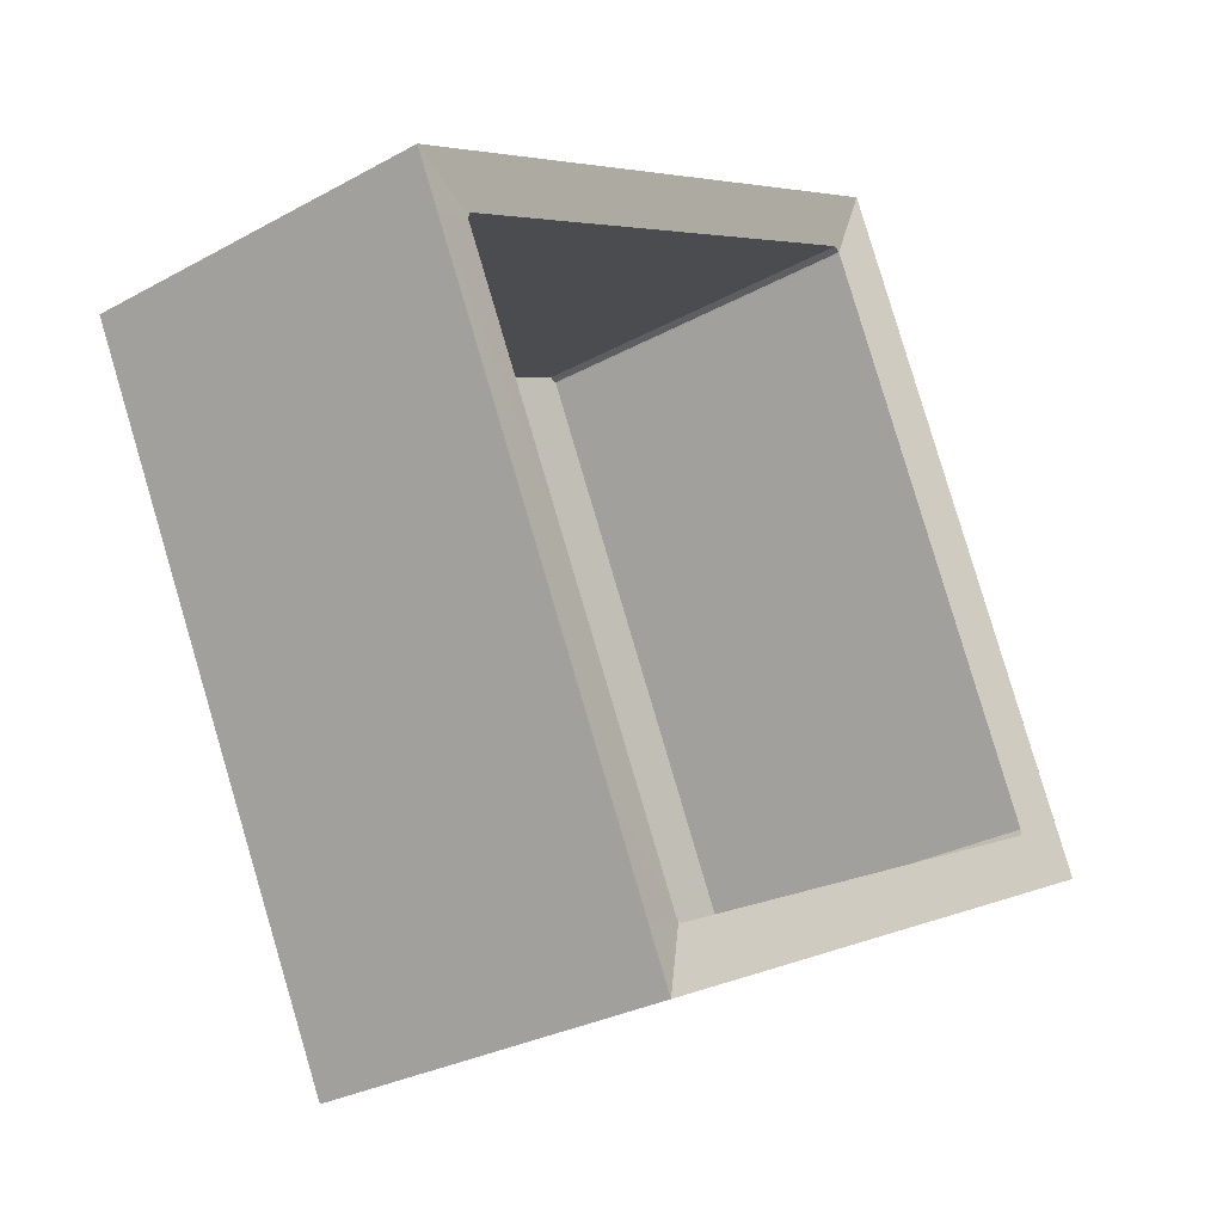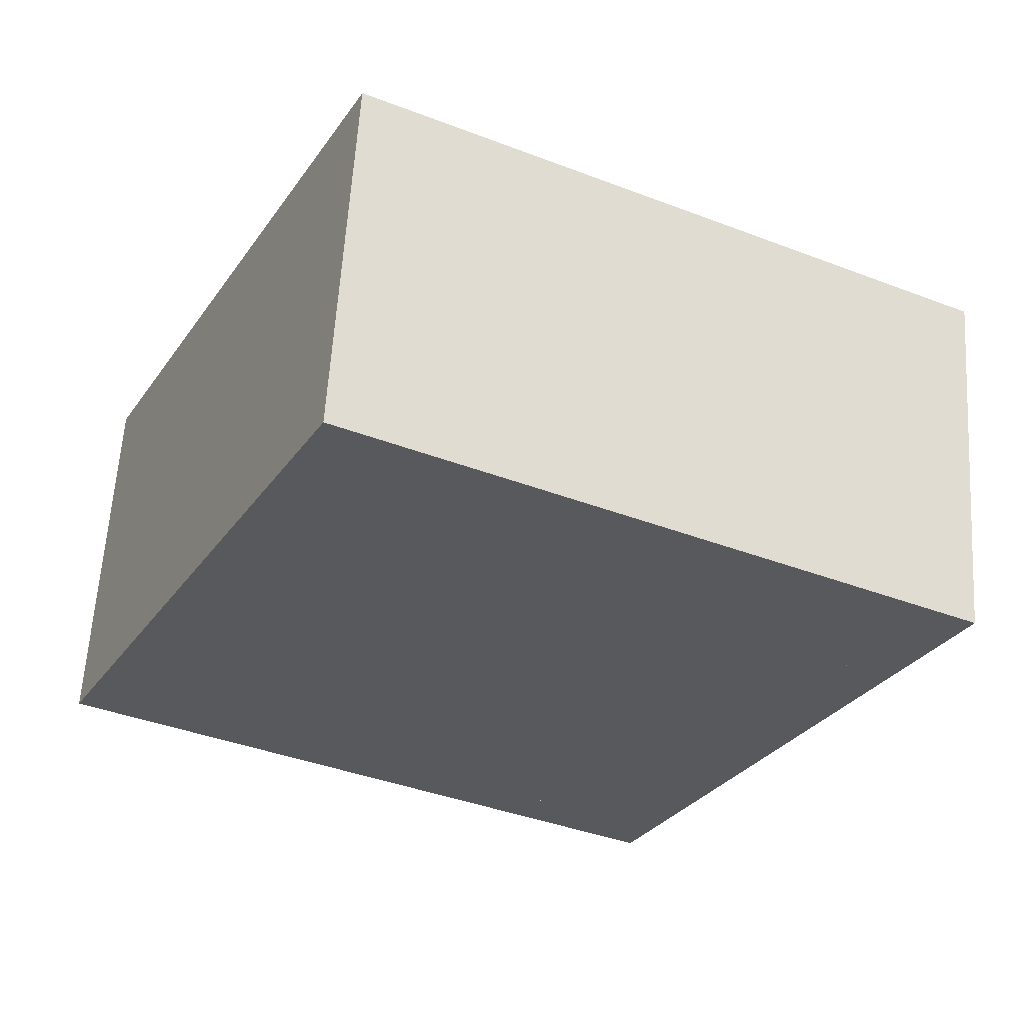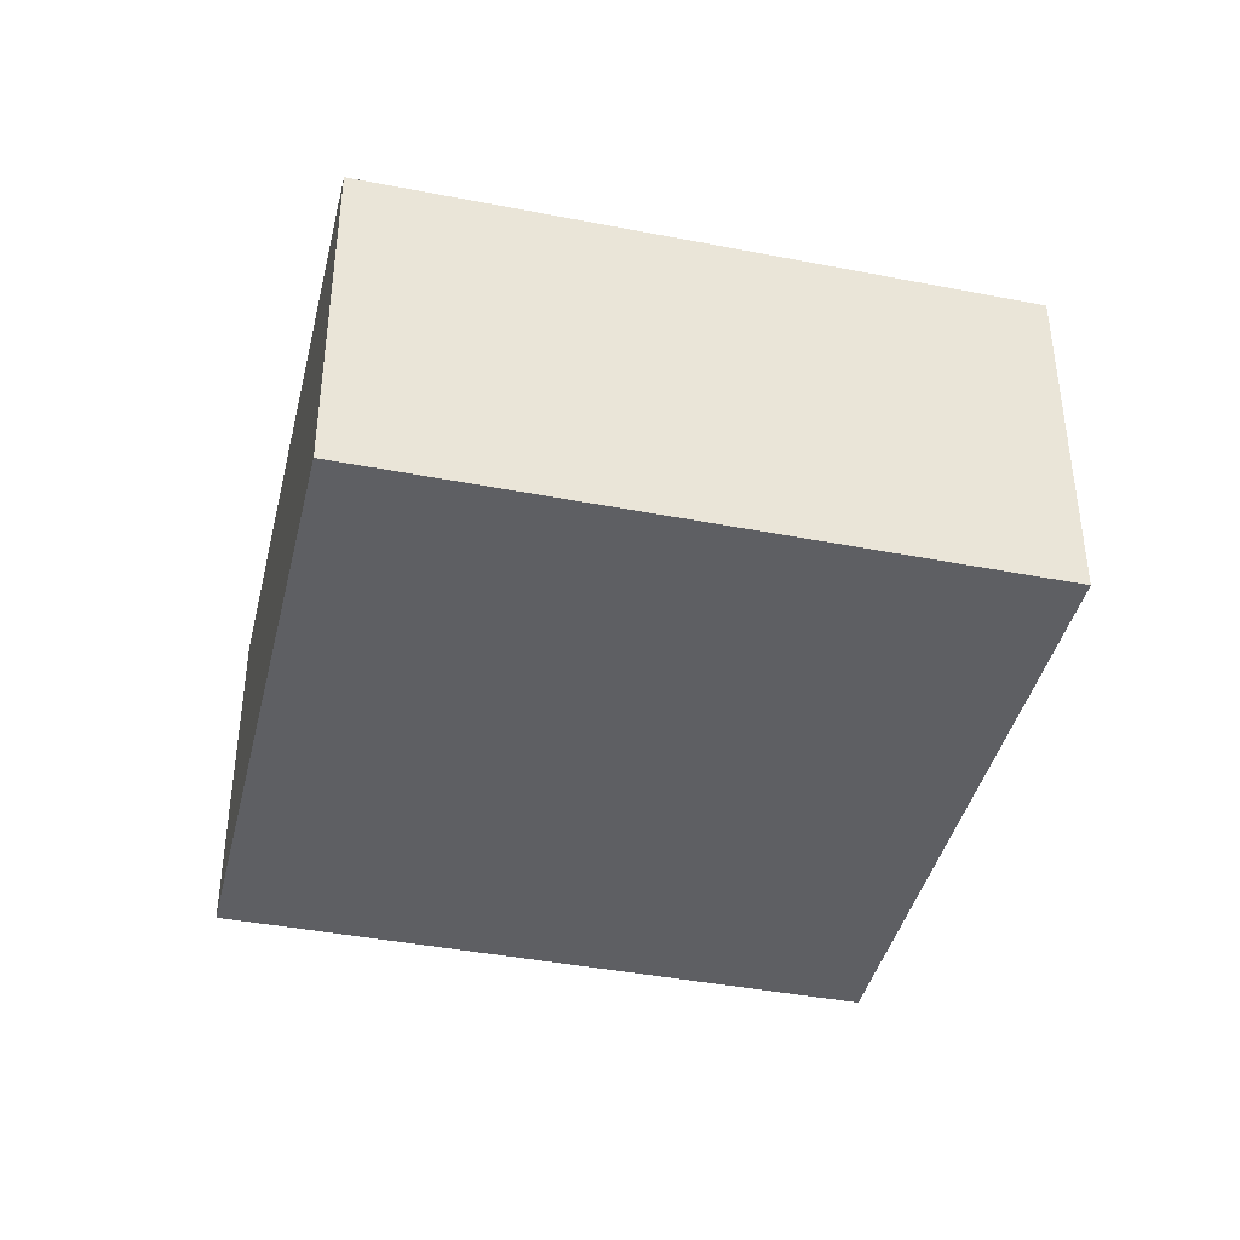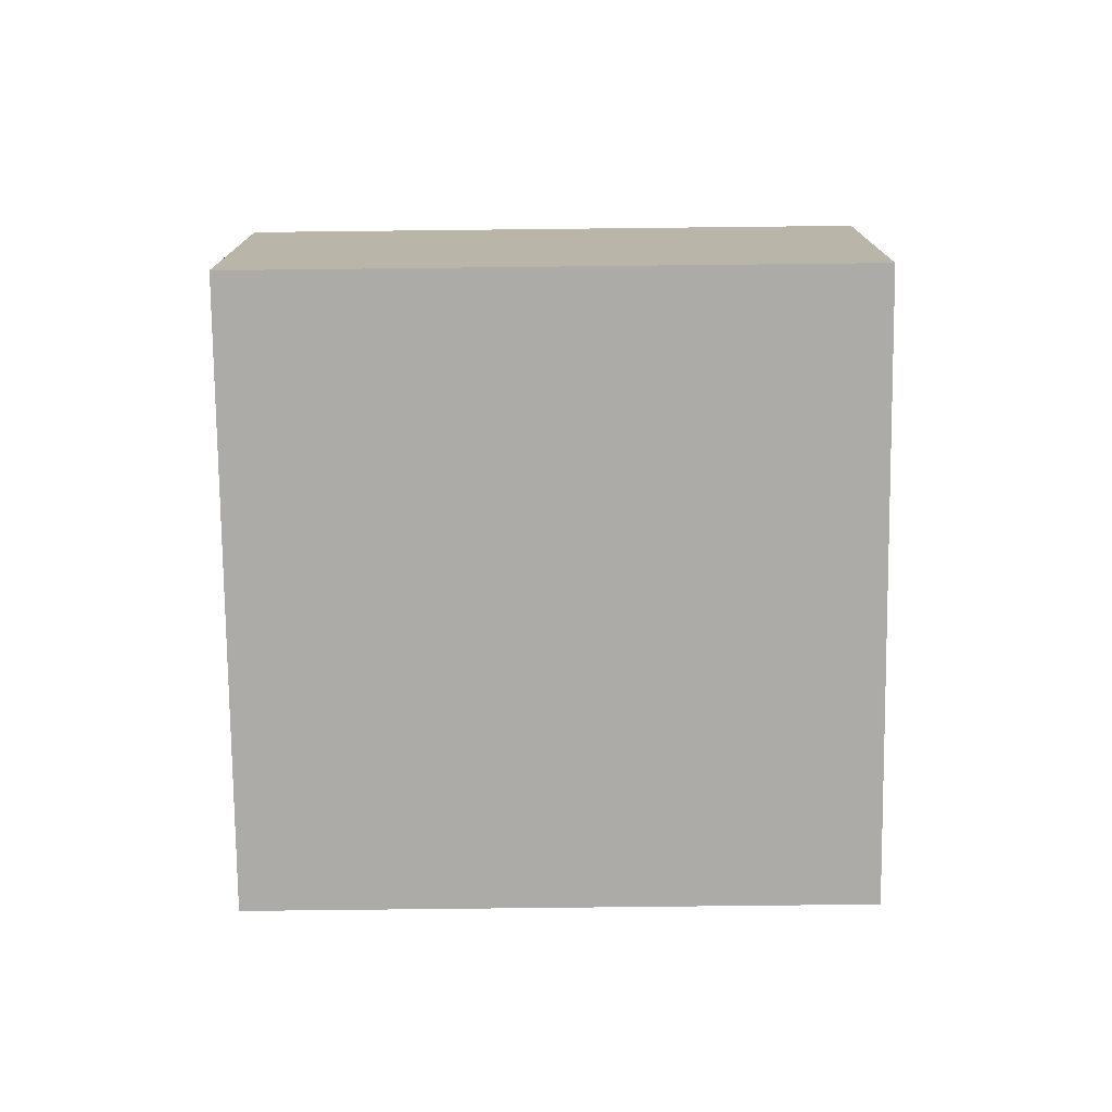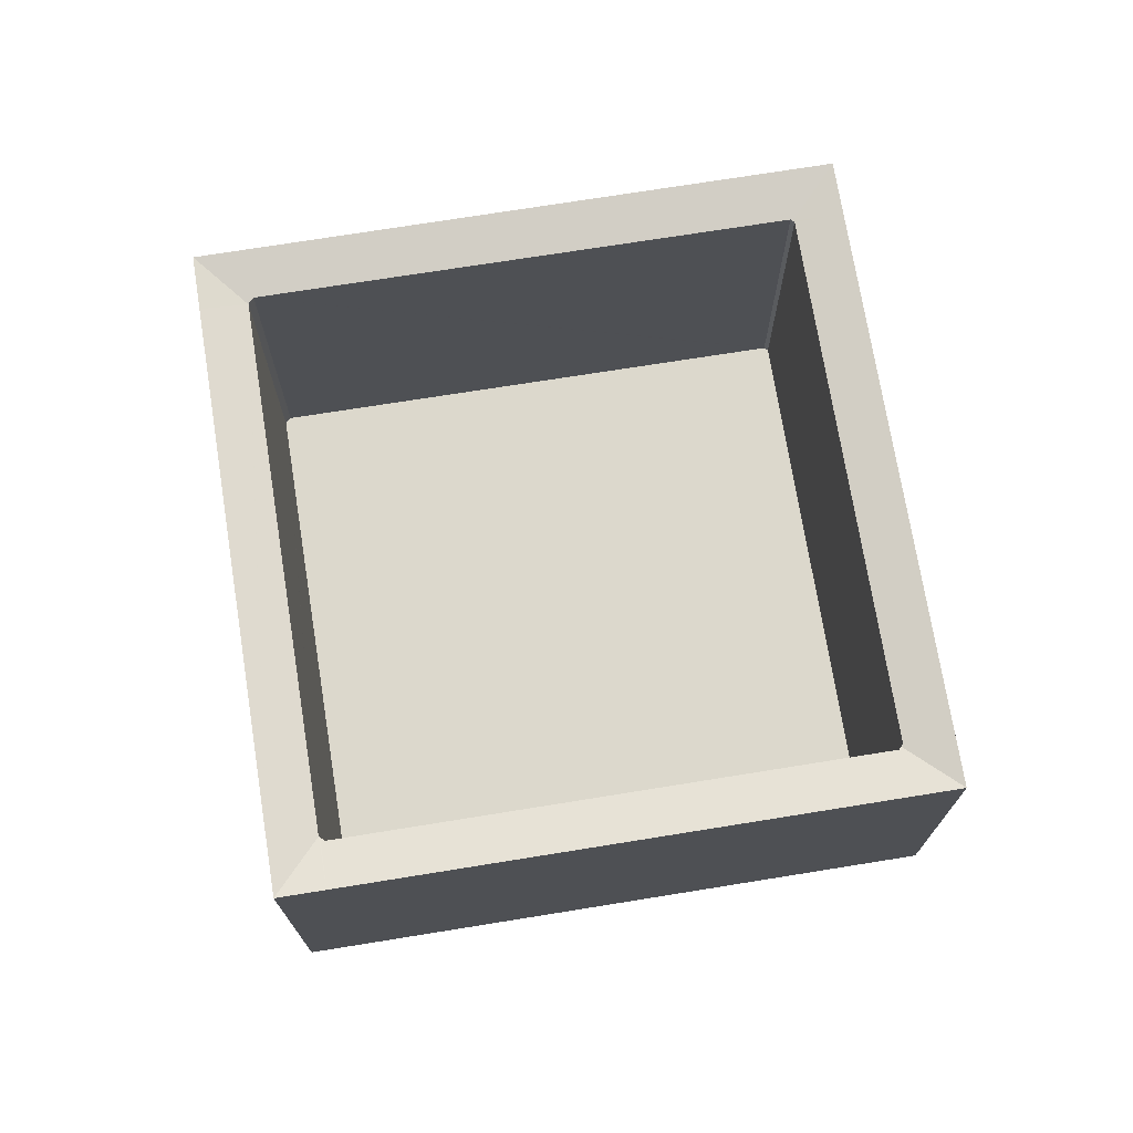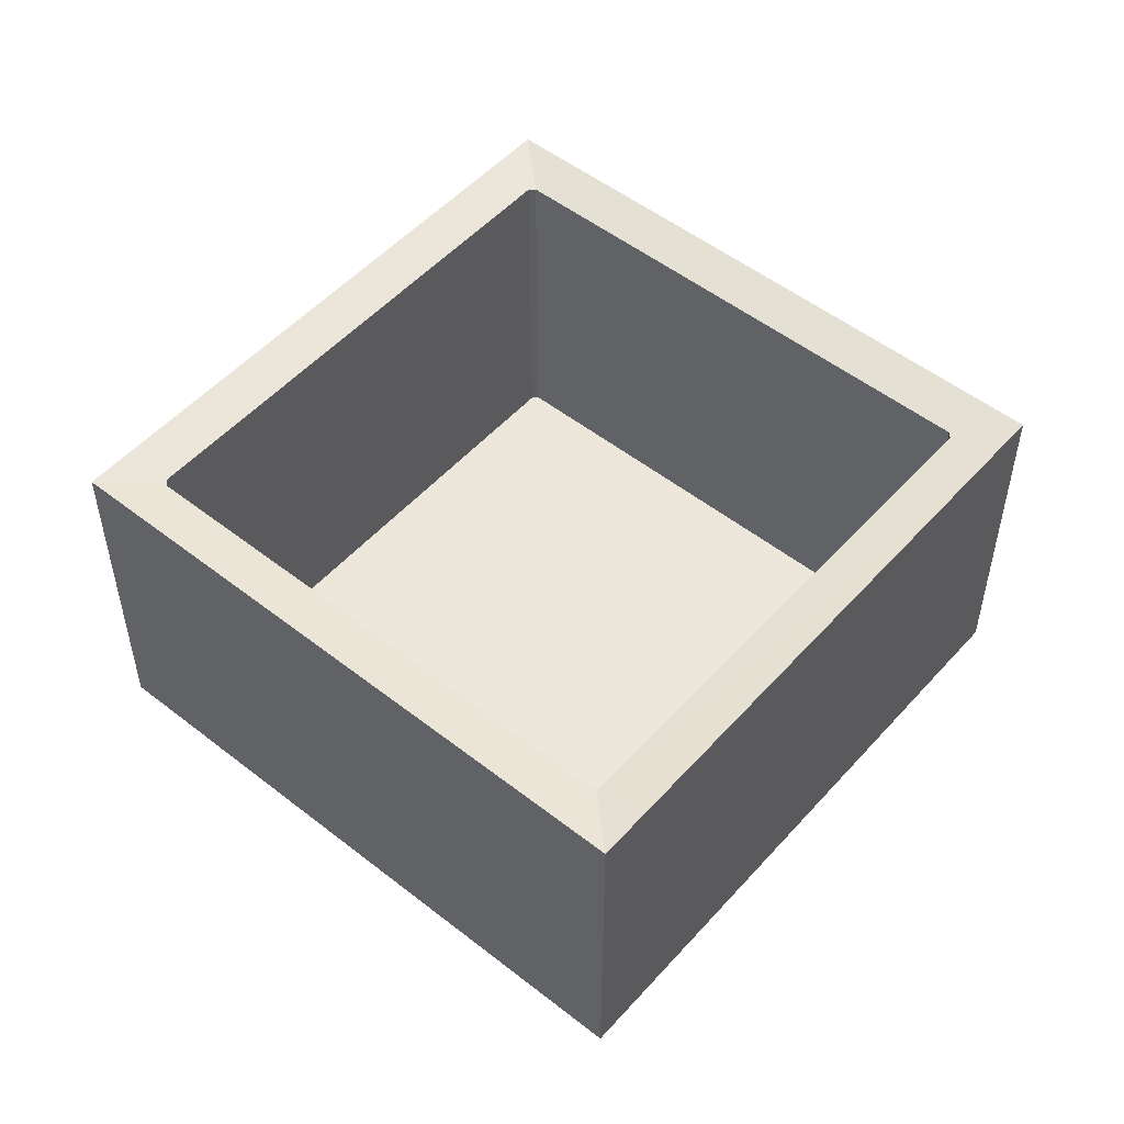
<metadata>
{"format":"obj","ext":"obj","renderer":"f3d","projection":"perspective","resolution":1024,"background":"white","views":[{"elev":-29.1,"azim":129.3,"up":"+Z"},{"elev":60.4,"azim":3.6,"up":"+Z"},{"elev":-41.2,"azim":103.3,"up":"+Y"},{"elev":-76.2,"azim":-62.7,"up":"+Y"},{"elev":72.7,"azim":17.5,"up":"+Y"},{"elev":51.7,"azim":157.0,"up":"+Y"}]}
</metadata>
<code>
v  25.87 26.59 43.09
v  24.52 25.92 39.7
v  24.1 25.87 39.58
v  50.01 26.59 30.98
v  50.01 25.92 26.89
v  53.23 26.59 29.37
v  53.27 25.92 25.26
v  63.5 26.59 24.22
v  61.85 25.92 20.95
v  67.24 26.59 22.34
v  61.95 25.92 20.9
v  62.01 25.88 20.63
v  23.96 25.85 39.53
v  22.5 26.59 44.79
v  23.97 25.85 39.53
v  65.38 26.59 18.63
v  62.08 25.91 20.39
v  62.04 25.91 20.31
v  53.49 25.91 3.277
v  53.57 26.59 -4.897
v  50.01 25.91 -3.651
v  50.01 26.59 -11.99
v  43.36 25.91 -16.9
v  46.7 26.59 -18.57
v  43.27 25.91 -17.07
v  43.09 25.89 -17.13
v  44.75 26.59 -22.47
v  41.01 26.59 -20.59
v  42.9 25.91 -17.2
v  3.375 26.59 -1.694
v  42.74 25.91 -17.12
v  5.398 25.93 1.525
v  0 26.59 1.628e-15
v  5.22 25.87 1.98
v  5.174 25.86 2.097
v  5.197 25.85 2.142
v  1.954 26.59 3.891
v  20.63 26.59 41.08
v  5.245 25.85 2.239
v  23.91 25.85 39.44
v  22.5 -2.742e-15 44.79
v  25.87 -2.639e-15 43.09
v  50.01 -1.897e-15 30.98
v  67.24 -1.368e-15 22.34
v  53.23 -1.798e-15 29.37
v  63.5 -1.483e-15 24.22
v  65.38 -1.141e-15 18.63
v  53.57 2.999e-16 -4.897
v  50.01 7.34e-16 -11.99
v  46.7 1.137e-15 -18.57
v  44.75 1.376e-15 -22.47
v  41.01 1.261e-15 -20.59
v  3.375 1.037e-16 -1.694
v  0 0 0
v  1.954 -2.383e-16 3.891
v  20.63 -2.515e-15 41.08
v  24.52 -2.431e-15 39.7
v  50.01 -1.647e-15 26.89
v  53.27 -1.546e-15 25.26
v  61.85 -1.283e-15 20.95
v  61.95 -1.28e-15 20.9
v  62.08 -1.248e-15 20.39
v  62.01 -1.263e-15 20.63
v  62.04 -1.244e-15 20.31
v  53.49 -2.007e-16 3.277
v  50.01 2.236e-16 -3.651
v  43.36 1.035e-15 -16.9
v  43.27 1.045e-15 -17.07
v  42.9 1.053e-15 -17.2
v  43.09 1.049e-15 -17.13
v  42.74 1.049e-15 -17.12
v  5.398 -9.338e-17 1.525
v  5.22 -1.212e-16 1.98
v  5.174 -1.284e-16 2.097
v  5.197 -1.312e-16 2.142
v  5.245 -1.371e-16 2.239
v  23.91 -2.415e-15 39.44
v  23.97 -2.421e-15 39.53
v  24.1 -2.423e-15 39.58
g defaultobject
f 1 2 3
f 2 1 4
f 2 4 5
f 5 4 6
f 5 6 7
f 7 6 8
f 7 8 9
f 9 8 10
f 9 10 11
f 11 10 12
f 13 14 1
f 3 13 1
f 13 3 15
f 16 12 10
f 12 16 17
f 17 16 18
f 18 16 19
f 19 16 20
f 19 20 21
f 21 20 22
f 21 22 23
f 23 22 24
f 23 24 25
f 25 24 26
f 26 24 27
f 28 26 27
f 26 28 29
f 29 28 30
f 29 30 31
f 31 30 32
f 32 30 33
f 32 33 34
f 34 33 35
f 35 33 36
f 37 36 33
f 36 37 38
f 36 38 39
f 39 38 40
f 40 38 14
f 40 14 13
f 41 1 14
f 1 41 4
f 4 41 42
f 4 42 43
f 4 43 6
f 6 43 8
f 8 43 10
f 10 43 44
f 44 43 45
f 44 45 46
f 44 16 10
f 16 44 20
f 20 44 47
f 20 47 48
f 20 48 22
f 22 48 24
f 24 48 27
f 27 48 49
f 27 49 50
f 27 50 51
f 51 28 27
f 28 51 30
f 30 51 52
f 30 52 53
f 30 53 33
f 33 53 54
f 54 37 33
f 37 54 38
f 38 54 55
f 38 55 56
f 38 56 14
f 14 56 41
f 5 57 2
f 57 5 58
f 58 5 7
f 58 7 59
f 59 7 9
f 59 9 60
f 60 9 11
f 60 11 61
f 62 12 17
f 12 62 63
f 12 63 61
f 61 11 12
f 18 62 17
f 62 18 64
f 64 18 19
f 64 19 65
f 65 19 21
f 65 21 66
f 66 21 23
f 66 23 67
f 67 23 25
f 67 25 68
f 69 26 29
f 26 69 70
f 26 70 68
f 68 25 26
f 31 69 29
f 69 31 32
f 69 32 71
f 71 32 72
f 34 72 32
f 72 34 35
f 72 35 73
f 73 35 74
f 36 74 35
f 74 36 39
f 74 39 40
f 74 40 75
f 75 40 76
f 76 40 77
f 78 40 15
f 40 78 77
f 57 3 2
f 3 57 15
f 15 57 78
f 78 57 79
f 46 47 44
f 47 46 45
f 47 45 43
f 47 43 42
f 47 42 41
f 47 41 56
f 47 56 48
f 48 56 55
f 48 55 49
f 49 55 50
f 50 55 51
f 51 55 52
f 52 55 53
f 53 55 54

</code>
